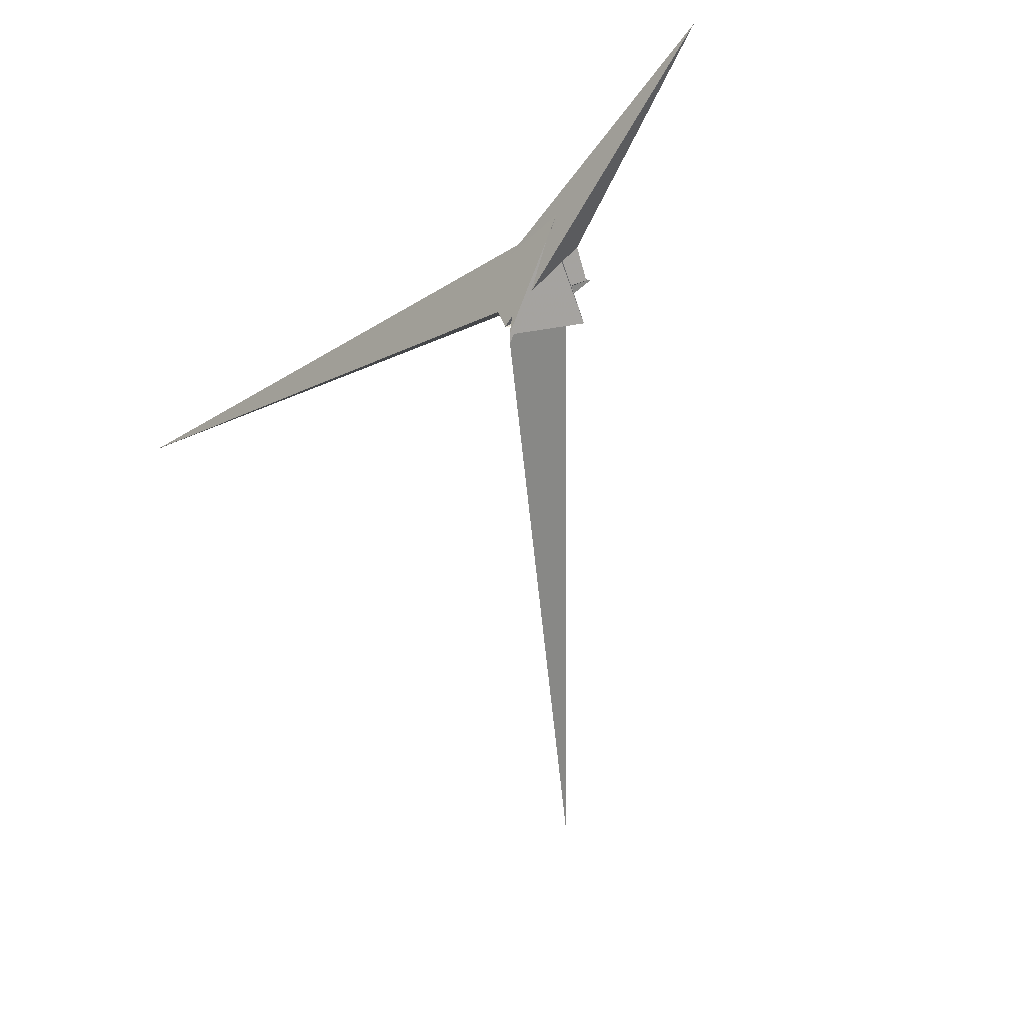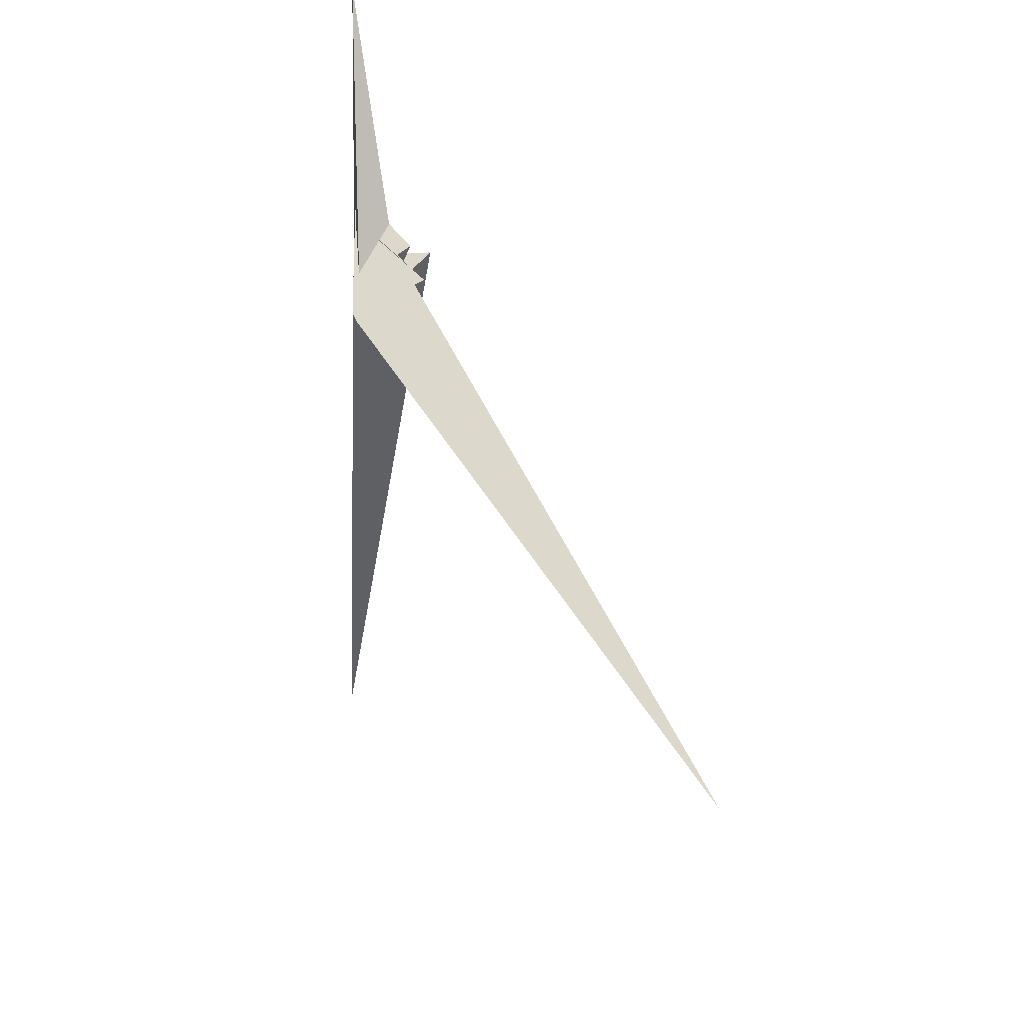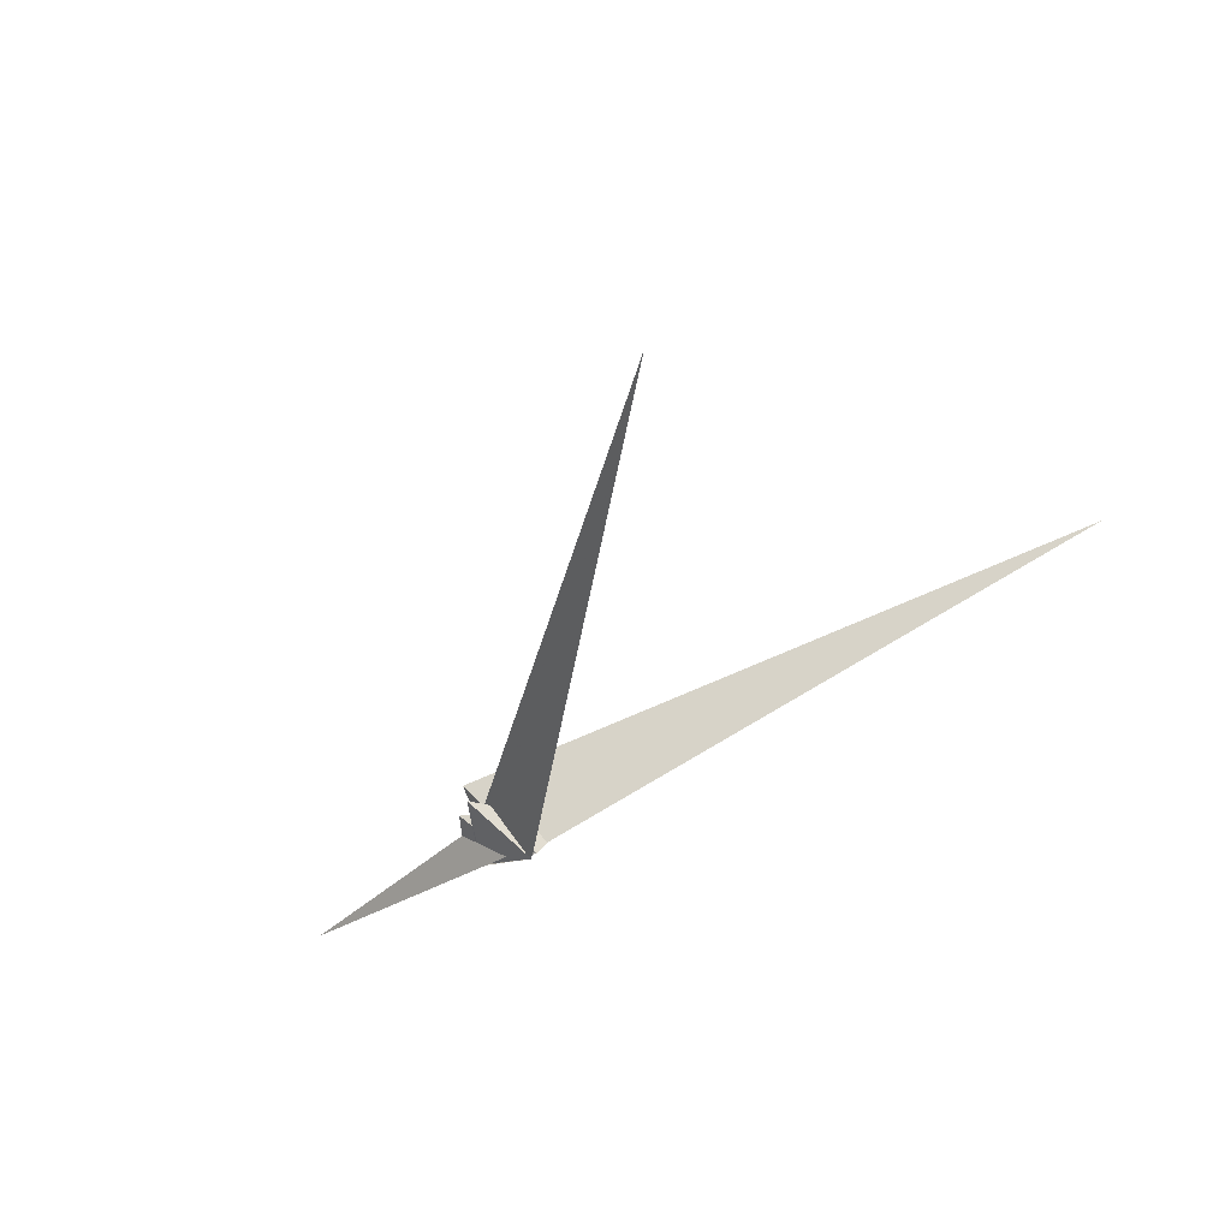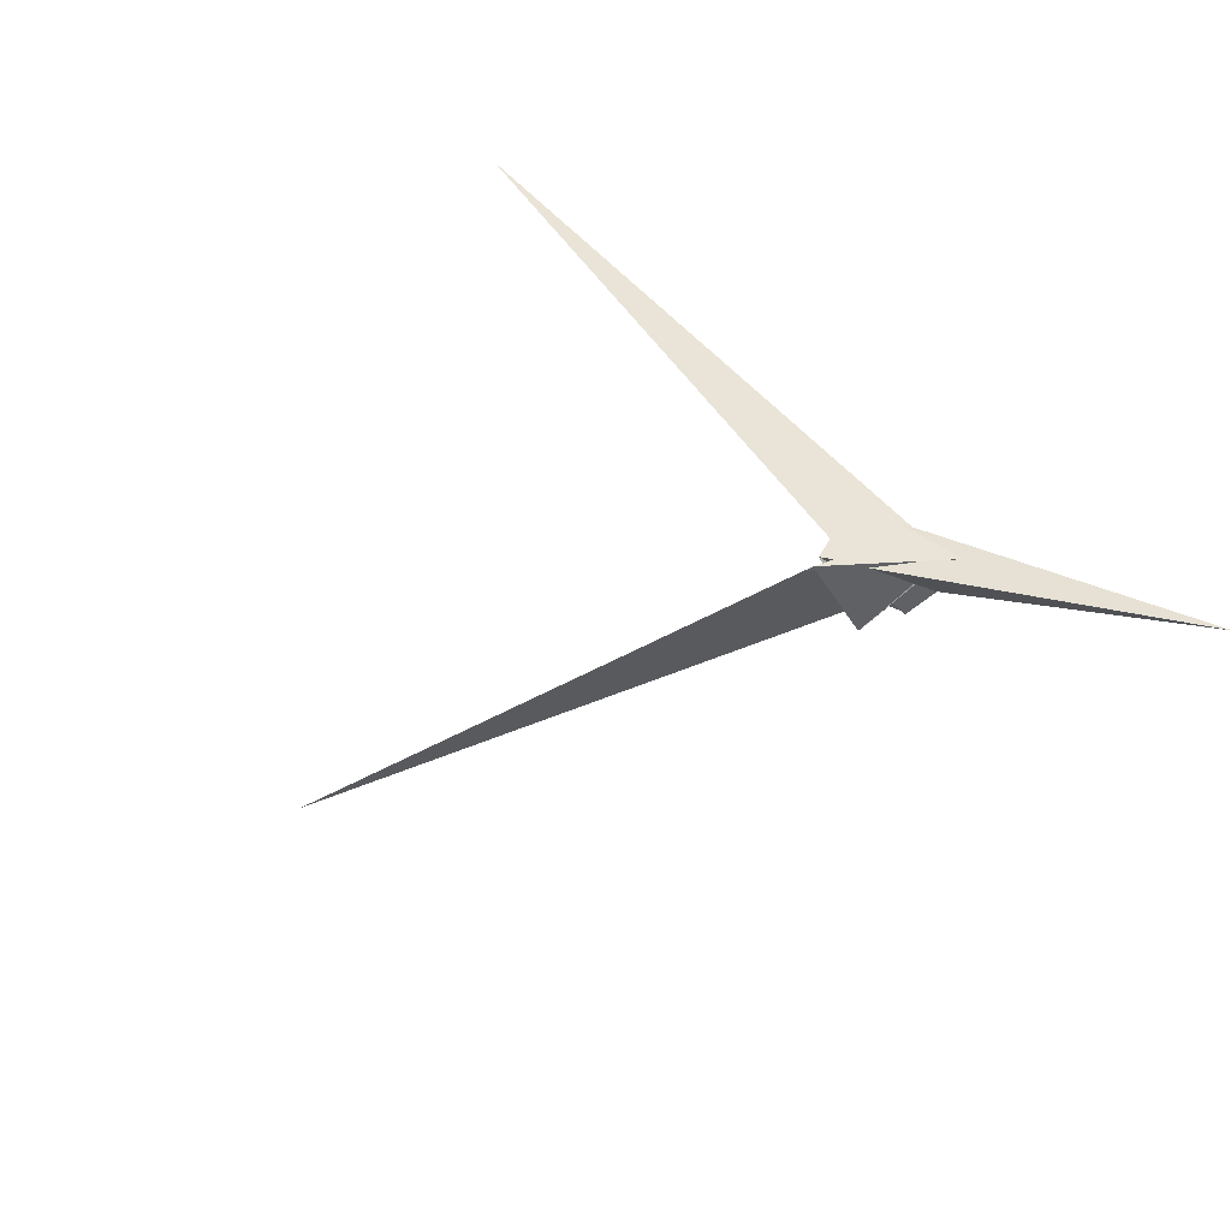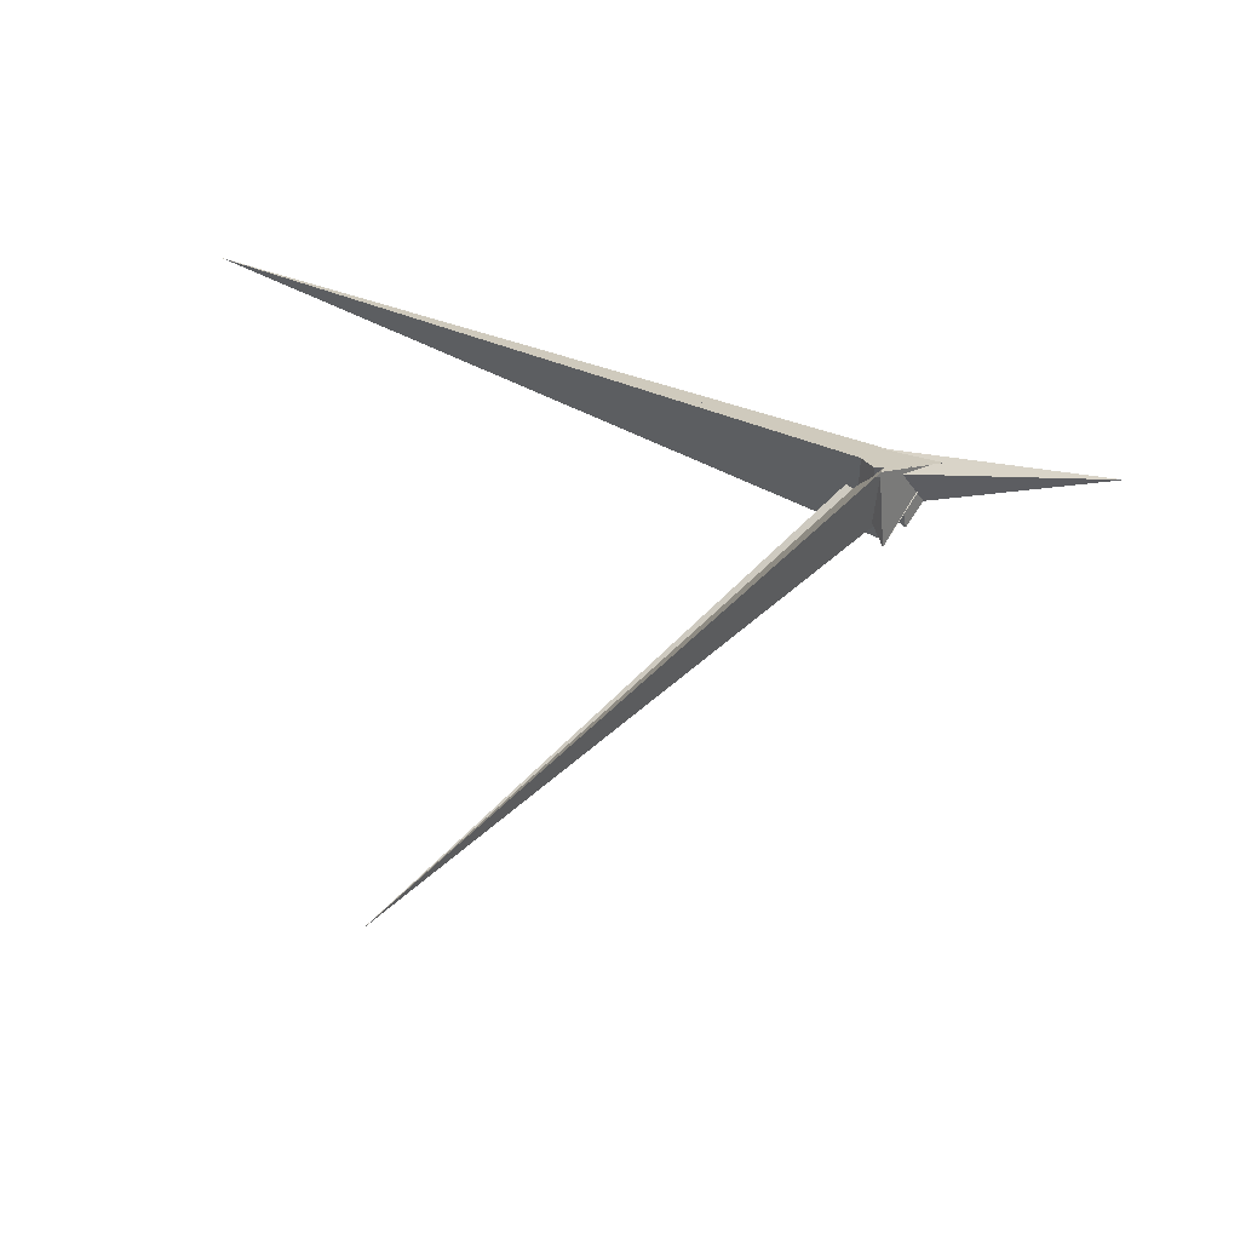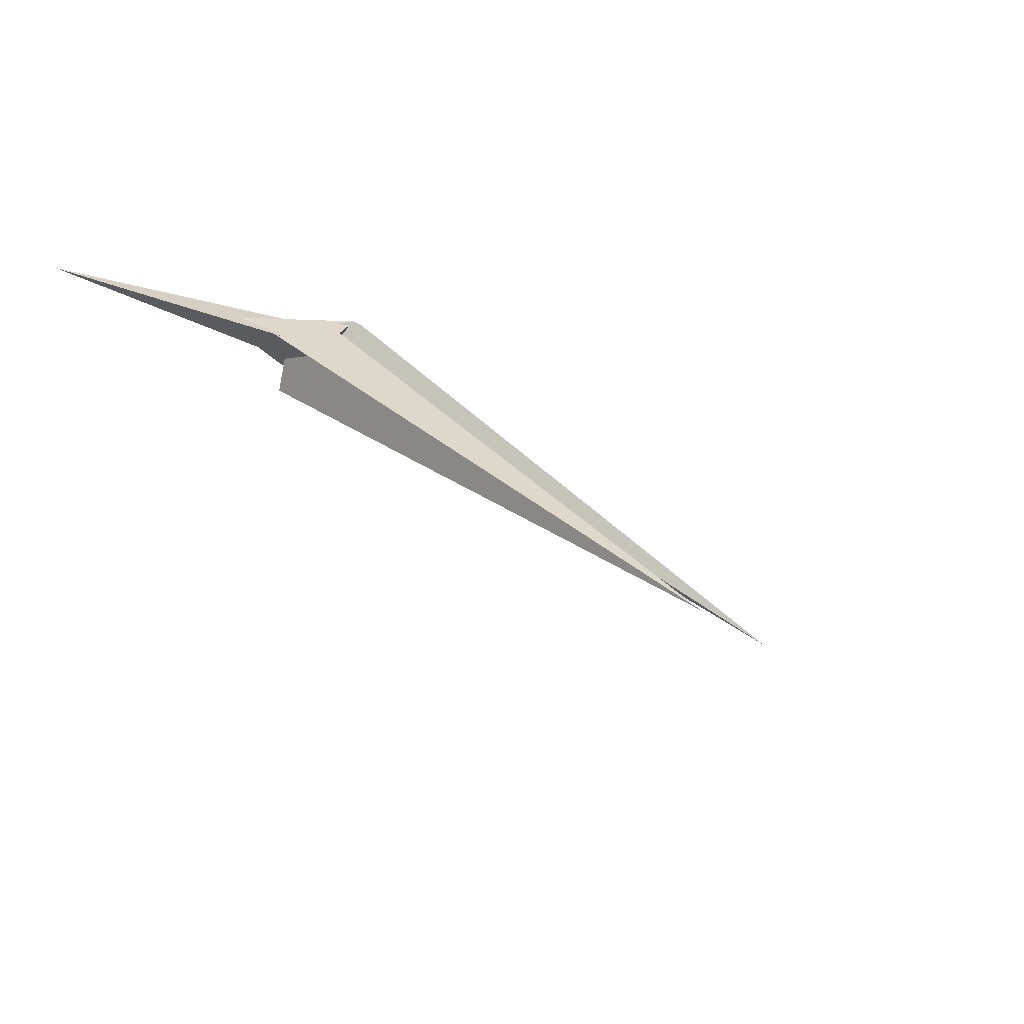
<metadata>
{"format":"obj","ext":"obj","renderer":"f3d","projection":"perspective","resolution":1024,"background":"white","views":[{"elev":-23.2,"azim":-136.8,"up":"+Z"},{"elev":-53.1,"azim":-97.8,"up":"+Z"},{"elev":-78.6,"azim":25.0,"up":"+Z"},{"elev":51.5,"azim":-125.3,"up":"+Y"},{"elev":-72.3,"azim":158.9,"up":"+Z"},{"elev":28.5,"azim":48.8,"up":"+Y"}]}
</metadata>
<code>
v 6.952 -4.055 -43.15
v -60.61 35.95 47.66
v 12.95 4.825 11.4
v 25.44 1.047 12.82
v 15.84 -3.601 -26.3
v -58.67 35.9 50.54
v -56.93 34.75 47.64
v -57.36 34.46 45.44
v -4.455 5.241 -15.02
v 20.94 -1.87 -9.227
v 25.41 1.058 12.84
v -30.46 -6.262 12.74
v -31.61 -64.16 27.79
v 15.03 20.44 -60.75
v -67.99 36.97 58.34
v -59.06 34.59 45.68
v 21.6 19.97 -70.36
v -30.08 -5.549 12.02
v 386.5 -480 -495.3
v -22.58 -30.13 6.582
v 51.57 22.54 8.154
v 43.29 8.096 11.62
v 762.6 -33.67 48.11
v 161.6 15.91 13.8
v -28.62 26.72 4.21
v -36.02 8.317 8.743
v 15.37 -0.0601 12.75
v 23.98 25.21 -49.69
v 36.14 25.07 -25.61
v 33.9 19.18 -21.98
v -24.55 -58.87 -30.11
v 24.37 -12.55 2.677
v 24.34 -12.39 2.408
v 12.34 29.49 39.79
v 16.79 25.38 -61.64
v 11.74 26.58 -40.58
v 24.85 28.23 34.13
v 16.34 17.72 -39.14
v -303.5 70.09 189.3
v 11.75 20.24 -23.76
v -59.84 -8.096 37.6
v -47.56 -37.63 10.1
v -36.95 -21.3 0.2424
v -5.932 -18.49 0.008059
f 1 2 6 7 8 11 4 3 10 9 5
f 1 2 15 16 18 12 13 20 19 17 14
f 3 4 22 21 25 26 12 13 23 24 27
f 1 5 28 29 30 21 22 32 33 31 14
f 2 6 35 36 28 29 23 24 37 34 15
f 7 8 16 15 34 39 38 40 30 21 25
f 6 7 25 26 41 42 43 31 14 17 35
f 5 9 44 18 12 26 41 39 38 36 28
f 3 10 40 38 36 35 17 19 32 33 27
f 9 10 40 30 29 23 13 20 42 43 44
f 4 11 37 34 39 41 42 20 19 32 22
f 8 11 37 24 27 33 31 43 44 18 16

</code>
